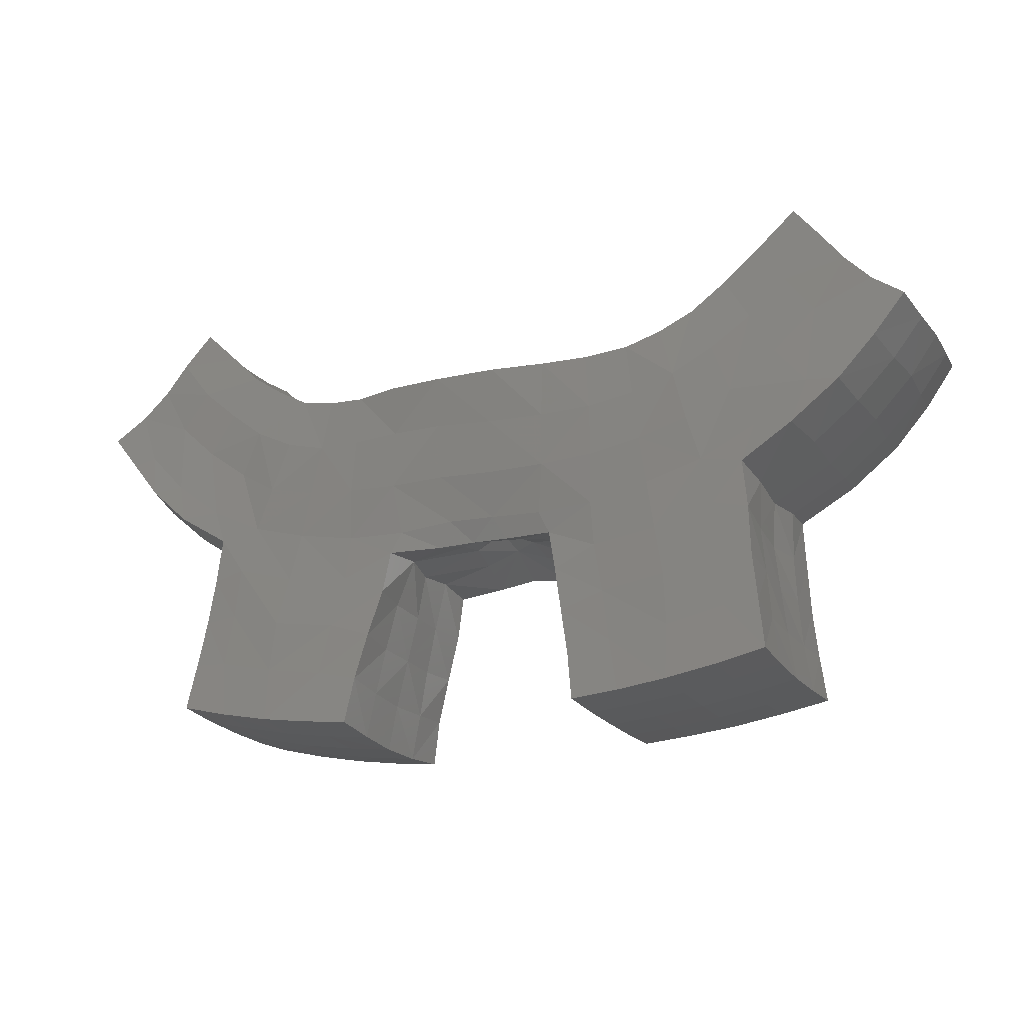
<metadata>
{"format":"stl","ext":"stl","renderer":"f3d","projection":"perspective","resolution":1024,"background":"white","views":[{"elev":-21.5,"azim":26.1,"up":"+Z"}]}
</metadata>
<code>
# stl→obj: 437 verts, 870 faces
v 25.17 -2.548 19.1
v 23.4 -0.016 20.45
v 23.42 -2.383 20.49
v 23.22 -4.789 20.81
v 23.24 -5.114 17.38
v 23.54 -2.629 17.03
v 23.76 -0.008549 17.06
v 24.92 -5.009 19.44
v 25.28 -0.01049 19.15
v 21.49 -2.721 14.93
v 21.66 -0.008262 14.93
v 21.23 -5.206 15.27
v 25.17 2.53 19.17
v 23.56 2.607 17.07
v 23.36 2.343 20.55
v 23.22 4.793 20.82
v 24.91 4.997 19.55
v 23.31 5.11 17.44
v 21.92 4.961 17.85
v 21.35 5.205 15.34
v 21.45 2.692 14.93
v 18.74 5.189 13.37
v 16.57 5.029 13.65
v 19.47 5.045 15.58
v 19.01 2.736 13.05
v 15.96 2.612 11.41
v 15.72 5.057 11.69
v 13.42 4.908 12.35
v 15.83 5.074 9.056
v 14.14 5.107 9.66
v 15.86 2.582 8.829
v 21.9 -4.975 17.83
v 19.46 -5.078 15.58
v 19.03 -2.762 13.04
v 18.57 -5.178 13.36
v 19.02 -0.00819 12.84
v 15.92 -2.619 11.38
v 16.52 -5.025 13.64
v 15.76 -5.088 11.72
v 15.78 -0.008719 11.13
v 15.76 -2.559 8.819
v 15.62 0.004757 8.614
v 19.22 -0.0613 25.58
v 16.99 -2.222 23.8
v 19.19 -2.244 25.69
v 20.63 -2.32 23.75
v 20.63 -0.09664 23.66
v 17.09 2.174 23.77
v 17.05 0.02695 23.68
v 20.64 2.237 23.78
v 19.19 2.053 25.7
v 21.85 -4.752 22.32
v 21.94 -2.339 22.04
v 19.17 -4.528 25.94
v 20.58 -4.687 24.07
v 21.99 -0.007828 21.93
v 21.91 2.287 22.05
v 20.48 4.603 24.11
v 16.91 4.532 24.09
v 19.07 4.417 25.99
v 21.81 4.698 22.38
v 20.02 4.749 19.72
v 18.53 4.739 21.82
v 18.54 -4.779 21.82
v 20.05 -4.779 19.71
v -18.81 -2.16 26.45
v -20.4 -0.004595 24.57
v -20.33 -2.26 24.69
v -20.23 -4.657 24.91
v -18.7 -4.464 26.73
v -16.68 -4.549 24.73
v -16.89 -2.154 24.42
v -16.75 -0.03455 24.3
v -18.8 0.02509 26.37
v -14.99 -4.596 23.01
v -15.12 -2.167 22.76
v -15.14 0.07098 22.63
v -18.78 2.241 26.44
v -16.76 2.124 24.42
v -15.03 2.206 22.69
v -18.7 4.44 26.7
v -16.75 4.491 24.76
v -20.17 4.597 24.92
v -20.38 2.265 24.67
v -13.05 4.679 21.64
v -14.84 4.556 23.02
v -13.29 -0.0387 21.3
v -13.27 2.265 21.39
v -7.6 2.605 19.93
v -4.942 5.251 19.97
v -7.209 5.06 19.94
v -5.325 -0.0009931 20.44
v -5.313 2.84 20.25
v -9.851 0.0218 20.01
v -7.818 0.01658 20.2
v -9.436 4.973 20.12
v -9.437 2.505 19.97
v 1.316 3.014 20.43
v -2.023 5.577 19.91
v -2.348 2.954 20.52
v 4.371 5.386 19.55
v 1.29 5.607 19.74
v 1.32 -0.08944 20.86
v 4.675 -0.02742 20.05
v 4.663 2.79 19.91
v -2.316 0.11 20.81
v 1.236 5.234 16.75
v 7.211 2.569 19.6
v 6.778 5.038 19.52
v 7.017 5.037 16.62
v 4.289 5.124 16.65
v 9.161 2.46 19.53
v 10.92 -0.03764 19.87
v 11.19 2.384 20.08
v 11.21 4.85 20.23
v 9.155 -0.04374 19.61
v 9.159 4.937 19.68
v 7.051 -0.0506 19.67
v 12.03 5.04 17.5
v 9.681 5.011 16.89
v 13.16 2.289 20.85
v 15.12 4.622 22.42
v 13.31 4.732 21.16
v 13.02 -0.01386 20.86
v 15.11 -0.05998 22.1
v 15.09 2.209 22.2
v 16.45 4.819 20.03
v 14.26 4.974 18.61
v -18.37 -4.813 22.55
v -16.33 -4.792 20.72
v -14.36 -4.908 19.13
v -13.19 -4.67 21.7
v -13.32 -2.289 21.38
v -11.36 -4.807 20.6
v -11.34 -2.363 20.42
v -11.54 0.01791 20.35
v -11.34 2.403 20.36
v -12.13 -5.03 17.94
v -9.841 -5.08 17.26
v -9.534 -2.459 19.96
v -9.375 -4.917 20.12
v -11.29 4.823 20.65
v -7.743 -2.582 20.09
v -7.335 -5.069 19.9
v -7.541 -5.045 17.2
v -4.934 -5.096 17.24
v -5.001 -5.307 20.02
v -5.232 -2.823 20.26
v -2.217 -2.986 20.43
v -1.993 -5.603 19.86
v 1.473 -5.607 19.72
v 1.514 -3.097 20.29
v 1.168 -5.266 16.74
v -2.124 -5.193 17.12
v 4.337 -5.169 16.56
v 4.653 -2.798 19.89
v 4.448 -5.31 19.58
v 7.061 -2.622 19.56
v 7.168 -5.102 16.55
v 7.007 -5.128 19.52
v 9.028 -2.523 19.54
v 9.406 -5.04 19.65
v 11.36 -4.925 20.23
v 10.95 -2.426 19.95
v 13.18 -4.778 21.08
v 12.89 -2.326 20.82
v 12.1 -5.12 17.47
v 14.32 -5.017 18.58
v 15 -2.226 22.14
v 16.49 -4.863 20.05
v 15.09 -4.628 22.49
v 17.03 -4.558 24.09
v -25.28 0.007349 20.22
v -23.78 -2.63 18.22
v -25.09 -2.492 20.33
v -23.22 -2.3 21.57
v -23.21 2.322 21.62
v -25.04 2.499 20.4
v -23.8 2.644 18.27
v -23.82 0.01216 18.08
v -23.35 -0.004263 21.47
v -23.26 5.078 18.66
v -24.74 4.944 20.78
v -22.92 4.714 21.96
v -21.78 -0.01573 22.91
v -21.72 2.295 23.04
v -21.71 -2.291 23.03
v -21.45 4.647 23.35
v -18.37 4.759 22.54
v -23.03 -4.74 21.91
v -21.5 -4.671 23.33
v -24.84 -4.955 20.63
v -19.29 -5.175 14.41
v -21.53 -5.181 16.51
v -21.88 -2.734 16.09
v -19.75 -5.003 16.59
v -16.43 -5.035 12.58
v -17.09 -4.98 14.49
v -16.7 -2.62 12.22
v -19.53 -2.688 14.01
v -22 0.02143 16
v -19.57 0.02208 13.95
v -16.59 0.02769 11.98
v -19.55 2.731 14.04
v -16.72 2.674 12.26
v -16.62 0.03884 9.577
v -16.81 -2.557 9.814
v -16.78 2.616 9.802
v -19.33 5.226 14.47
v -16.6 5.143 12.67
v -17.08 5.226 10.21
v -17.12 5.033 14.53
v -14.18 4.986 13.04
v -15.06 5.174 10.52
v -21.56 5.217 16.56
v -19.77 5.039 16.62
v -21.91 2.766 16.14
v -21.94 4.949 18.96
v -23.23 -5.048 18.61
v -21.94 -4.93 18.92
v -17.11 2.627 7.367
v -17.08 0.07003 7.251
v -17.31 5.212 7.631
v -15.4 5.188 7.763
v -17.66 -5.136 5.085
v -17.16 -5.062 7.589
v -17.16 -2.544 7.368
v -15.82 -5.124 4.944
v -17.57 -2.541 4.843
v -18.16 -2.69 2.403
v -18.17 -5.257 2.596
v -18.14 0.02125 2.331
v -17.56 0.1004 4.766
v -17.65 2.714 4.885
v -18.16 2.756 2.385
v -17.73 5.272 5.115
v -18.21 5.359 2.602
v -16.76 -5.034 10.09
v -15 -5.092 10.49
v -15.33 -5.075 7.756
v -7.752 2.718 0.2724
v -7.3 5.117 2.98
v -7.258 2.642 2.774
v -7.341 0.05834 2.668
v -10.32 0.06138 0.5683
v -10.3 2.741 0.6365
v -7.766 -0.02066 0.1832
v -10.23 5.299 0.8603
v -7.704 5.297 0.5273
v -12.97 2.796 1.119
v -12.88 5.336 1.309
v -12.97 0.0726 1.028
v -9.592 5.143 3.624
v -15.61 5.344 1.908
v -15.65 2.756 1.726
v -15.63 0.01304 1.656
v -10.27 -2.636 0.6294
v -10.18 -5.212 0.8568
v -12.85 -5.231 1.299
v -12.96 -2.676 1.109
v -7.67 -5.201 0.5217
v -7.69 -2.673 0.2964
v -15.58 -5.25 1.904
v -15.64 -2.692 1.739
v -12.76 -5.131 4.178
v -5.209 -2.104 10.45
v -2.539 -3.951 10.25
v -5.363 -4.549 10.21
v -5.756 -4.678 7.963
v -6.128 0.1098 7.842
v -5.612 0.004401 10.26
v -6.122 -2.309 7.896
v -2.203 0.1068 11.38
v -2.227 -1.555 11.05
v -6.204 2.439 7.876
v -5.465 2.224 10.48
v -2.4 1.854 11.03
v -5.547 4.676 10.3
v -2.681 4.184 10.33
v -5.946 4.826 7.971
v -6.71 0.07011 5.304
v -6.788 2.541 5.316
v -6.66 5.007 5.489
v -6.741 -2.42 5.318
v -6.515 -4.892 5.472
v -7.266 -2.513 2.776
v -7.202 -5.032 2.99
v -9.539 -5.04 3.607
v 4.436 -4.51 9.818
v 7.189 -4.787 8.573
v 7.036 -4.821 11.01
v 1.608 -3.994 10.1
v 1.449 -1.664 10.89
v 3.875 -4.606 11.05
v 4.372 -2.181 10.18
v 4.918 -2.273 7.698
v 4.873 -4.731 7.593
v 1.443 -0.1846 11.21
v 4.808 -0.004822 10.09
v 5.024 0.03917 7.694
v 4.454 2.143 10.19
v 4.569 4.598 9.951
v 4.774 4.708 7.634
v 1.486 1.626 10.85
v 1.752 4.066 10.13
v 5.053 2.363 7.681
v 7.275 4.818 8.639
v 7.184 4.819 11.21
v 3.949 4.603 11.15
v -0.4044 1.632 11.57
v -0.4251 3.858 10.44
v -0.6116 0.06715 12.17
v -0.5724 -3.708 10.32
v -0.3074 -1.434 11.54
v -4.709 -4.536 11.31
v -1.725 -4.305 11.56
v 5.935 -2.559 0.04608
v 8.479 -5.102 0.3026
v 5.914 -5.086 0.1592
v 5.668 -4.986 2.652
v 8.508 -2.578 0.196
v 5.671 -2.492 2.564
v 5.731 0.01723 2.521
v 5.977 0.02835 0
v 8.535 -0.01804 0.1515
v 5.263 -4.861 5.158
v 5.337 -2.418 5.151
v 5.427 0.02598 5.129
v 5.727 2.531 2.552
v 5.936 2.599 0.04861
v 5.4 2.471 5.129
v 5.667 5.016 2.654
v 8.05 5.023 3.113
v 8.466 5.117 0.3063
v 5.251 4.891 5.17
v 5.909 5.116 0.1628
v 7.654 4.912 5.908
v 7.669 -4.897 5.871
v 8.044 -5 3.107
v 13.92 -5.184 0.9396
v 11.18 -5.155 0.5575
v 11.2 -2.623 0.4314
v 11.31 -5.098 3.433
v 16.59 -5.223 1.431
v 14.43 -5.128 3.972
v 16.52 -2.673 1.277
v 13.94 -2.623 0.8237
v 16.48 0.00482 1.205
v 13.91 0.03407 0.7658
v 13.91 2.654 0.8049
v 16.16 2.583 3.743
v 16.15 -0.02752 3.718
v 16.17 -2.587 3.788
v 16.5 2.679 1.239
v 13.91 5.197 0.9245
v 16.51 5.214 1.356
v 16.21 5.127 3.88
v 14.4 5.13 3.921
v 11.17 5.15 0.5413
v 11.26 5.096 3.41
v 11.2 2.619 0.4242
v 8.525 2.589 0.1873
v 11.24 -0.006222 0.3835
v 16 -5.131 9.134
v 14.1 -5.108 9.657
v 15.98 -2.587 6.358
v 16.07 -5.121 6.54
v 14.2 -5.1 6.838
v 15.87 -0.0135 6.237
v 15.97 2.583 6.307
v 14.2 5.109 6.788
v 15.96 5.082 6.437
v 16.33 -5.169 3.991
v 11.19 -5.095 6.223
v 10.76 -5.006 8.87
v 10.35 -4.946 11.54
v 10 -5.023 14.12
v 7.182 -5.012 13.74
v 4.244 -5.006 13.69
v 1.091 -5.009 13.78
v 0.8916 -4.261 11.41
v -2.01 -4.953 14.05
v -5.074 -4.972 14.08
v 13.47 -4.975 12.29
v 12.75 -5.069 14.78
v 15.23 -4.925 15.97
v 9.728 -5.094 16.84
v 17.77 -4.878 17.72
v -7.831 -4.974 14.28
v -13.2 -5.002 15.28
v -10.51 -4.993 14.6
v -17.84 -4.727 18.53
v -15.45 -4.747 16.72
v -19.94 -4.746 20.54
v -14.15 -4.928 13
v -11.73 -5.001 9.477
v -11.09 -4.904 12.08
v -12.42 -5.111 6.91
v -8.899 -4.916 6.333
v -8.17 -4.771 9.041
v -7.855 -4.765 11.42
v 17.7 4.781 17.72
v 15.25 4.929 15.97
v 12.73 4.968 14.81
v 10.02 4.992 14.21
v 11.01 5.045 6.191
v 10.76 4.989 8.825
v 10.38 4.935 11.6
v 7.23 4.971 13.87
v 4.277 4.977 13.82
v 0.9124 4.353 11.53
v 1.066 5.037 13.91
v -1.805 4.491 11.69
v -2.046 5.06 14.26
v -4.866 4.701 11.48
v -8.06 4.874 11.7
v -8.347 4.893 9.111
v -5.115 5.064 14.3
v -7.845 5.031 14.35
v -11.78 5.079 9.483
v -10.54 5.04 14.63
v -11.14 4.968 12.28
v -13.2 5.066 15.31
v -15.43 4.77 16.73
v -12.39 5.191 6.893
v -15.86 5.234 4.951
v -12.79 5.227 4.18
v -8.968 5.017 6.392
v -17.82 4.77 18.53
v -19.92 4.756 20.55
v -16.34 4.795 20.74
v -14.21 4.888 19.1
v -12.12 5.066 17.94
v -9.969 5.141 17.28
v -7.715 5.085 17.16
v -5.009 5.144 17.13
v -2.03 5.181 17.02
f 1 2 3
f 1 3 4
f 1 5 6
f 1 6 7
f 1 4 8
f 1 8 5
f 1 7 9
f 1 9 2
f 6 10 11
f 6 5 12
f 6 12 10
f 6 11 7
f 13 7 14
f 13 15 2
f 13 16 15
f 13 17 16
f 13 18 17
f 13 2 9
f 13 9 7
f 13 14 18
f 17 19 16
f 17 18 19
f 14 7 11
f 14 20 18
f 14 21 20
f 14 11 21
f 22 23 24
f 22 25 26
f 22 20 21
f 22 24 20
f 22 27 23
f 22 26 27
f 22 21 25
f 27 28 23
f 27 29 30
f 27 31 29
f 27 26 31
f 27 30 28
f 12 5 32
f 12 32 33
f 12 34 10
f 12 35 34
f 12 33 35
f 10 34 36
f 10 36 11
f 35 37 34
f 35 33 38
f 35 39 37
f 35 38 39
f 36 37 40
f 36 25 21
f 36 21 11
f 36 34 37
f 36 26 25
f 36 40 26
f 40 41 42
f 40 37 41
f 40 42 31
f 40 31 26
f 43 44 45
f 43 45 46
f 43 46 47
f 43 48 49
f 43 49 44
f 43 50 51
f 43 51 48
f 43 47 50
f 46 52 53
f 46 54 55
f 46 53 56
f 46 45 54
f 46 56 47
f 46 55 52
f 47 56 57
f 47 57 50
f 51 50 58
f 51 59 48
f 51 58 60
f 51 60 59
f 60 58 59
f 57 58 50
f 57 15 16
f 57 61 58
f 57 2 15
f 57 56 2
f 57 16 61
f 61 62 63
f 61 63 58
f 61 16 62
f 52 3 53
f 52 64 65
f 52 55 64
f 52 4 3
f 52 65 4
f 53 3 2
f 53 2 56
f 4 65 32
f 4 32 8
f 8 32 5
f 66 67 68
f 66 68 69
f 66 69 70
f 66 70 71
f 66 71 72
f 66 73 74
f 66 74 67
f 66 72 73
f 72 71 75
f 72 75 76
f 72 77 73
f 72 76 77
f 73 78 74
f 73 79 78
f 73 80 79
f 73 77 80
f 81 82 83
f 81 79 82
f 81 84 78
f 81 78 79
f 81 83 84
f 80 85 86
f 80 86 82
f 80 77 87
f 80 82 79
f 80 88 85
f 80 87 88
f 89 90 91
f 89 92 93
f 89 94 95
f 89 95 92
f 89 96 97
f 89 97 94
f 89 91 96
f 89 93 90
f 98 99 100
f 98 101 102
f 98 103 104
f 98 105 101
f 98 106 103
f 98 102 99
f 98 100 106
f 98 104 105
f 101 107 102
f 101 108 109
f 101 109 110
f 101 105 108
f 101 110 111
f 101 111 107
f 112 113 114
f 112 109 108
f 112 114 115
f 112 116 113
f 112 115 117
f 112 117 109
f 112 118 116
f 112 108 118
f 117 119 120
f 117 115 119
f 117 110 109
f 117 120 110
f 121 114 113
f 121 122 123
f 121 123 115
f 121 113 124
f 121 125 126
f 121 115 114
f 121 124 125
f 121 126 122
f 122 63 127
f 122 127 128
f 122 128 123
f 122 126 48
f 122 48 59
f 122 59 63
f 48 126 125
f 48 125 49
f 59 58 63
f 75 71 129
f 75 130 131
f 75 132 133
f 75 131 132
f 75 129 130
f 75 133 76
f 77 76 133
f 77 133 87
f 133 134 135
f 133 136 87
f 133 135 136
f 133 132 134
f 87 136 137
f 87 137 88
f 134 138 139
f 134 140 135
f 134 141 140
f 134 139 141
f 134 131 138
f 134 132 131
f 136 135 140
f 136 140 94
f 136 94 97
f 136 97 137
f 88 137 142
f 88 142 85
f 137 96 142
f 137 97 96
f 94 143 95
f 94 140 143
f 140 144 143
f 140 141 144
f 144 145 146
f 144 147 148
f 144 146 147
f 144 139 145
f 144 141 139
f 144 148 143
f 143 92 95
f 143 148 92
f 92 148 149
f 92 106 100
f 92 149 106
f 92 100 93
f 148 150 149
f 148 147 150
f 150 147 146
f 150 151 152
f 150 153 151
f 150 154 153
f 150 146 154
f 150 152 149
f 149 152 103
f 149 103 106
f 93 99 90
f 93 100 99
f 151 153 155
f 151 156 152
f 151 157 156
f 151 155 157
f 157 158 156
f 157 155 159
f 157 160 158
f 157 159 160
f 152 104 103
f 152 156 104
f 156 118 104
f 156 158 118
f 104 108 105
f 104 118 108
f 118 158 161
f 118 161 116
f 158 162 161
f 158 160 162
f 161 162 163
f 161 164 113
f 161 113 116
f 161 163 164
f 164 165 166
f 164 166 124
f 164 163 165
f 164 124 113
f 165 167 168
f 165 163 167
f 165 169 166
f 165 168 170
f 165 171 169
f 165 170 171
f 166 169 125
f 166 125 124
f 169 172 44
f 169 171 172
f 169 44 49
f 169 49 125
f 44 54 45
f 44 172 54
f 54 172 55
f 173 174 175
f 173 175 176
f 173 177 178
f 173 178 179
f 173 179 180
f 173 176 181
f 173 180 174
f 173 181 177
f 178 182 179
f 178 183 182
f 178 184 183
f 178 177 184
f 181 185 186
f 181 187 185
f 181 186 177
f 181 176 187
f 177 186 188
f 177 188 184
f 186 83 188
f 186 84 83
f 186 185 67
f 186 67 84
f 83 189 188
f 83 82 189
f 176 190 191
f 176 175 192
f 176 191 187
f 176 192 190
f 185 187 68
f 185 68 67
f 187 191 69
f 187 69 68
f 67 74 78
f 67 78 84
f 70 69 71
f 193 194 195
f 193 196 194
f 193 197 198
f 193 199 197
f 193 195 200
f 193 198 196
f 193 200 199
f 200 195 201
f 200 201 202
f 200 202 203
f 200 203 199
f 203 204 205
f 203 206 207
f 203 207 199
f 203 208 206
f 203 202 204
f 203 205 208
f 205 204 209
f 205 209 210
f 205 210 211
f 205 211 208
f 210 212 213
f 210 213 214
f 210 209 212
f 210 214 211
f 209 215 216
f 209 217 215
f 209 204 217
f 209 216 212
f 204 202 201
f 204 201 217
f 217 182 215
f 217 180 179
f 217 201 180
f 217 179 182
f 215 182 218
f 215 218 216
f 182 183 218
f 183 184 218
f 195 174 180
f 195 180 201
f 195 219 174
f 195 194 219
f 174 219 192
f 174 192 175
f 192 219 220
f 192 220 190
f 208 221 222
f 208 211 223
f 208 223 221
f 208 222 206
f 211 214 224
f 211 224 223
f 225 226 227
f 225 228 226
f 225 229 230
f 225 231 228
f 225 230 231
f 225 227 229
f 229 232 230
f 229 233 232
f 229 227 222
f 229 222 233
f 233 221 234
f 233 234 235
f 233 235 232
f 233 222 221
f 234 221 223
f 234 223 236
f 234 236 237
f 234 237 235
f 227 207 206
f 227 226 238
f 227 206 222
f 227 238 207
f 207 238 197
f 207 197 199
f 238 239 197
f 238 226 240
f 238 240 239
f 241 242 243
f 241 243 244
f 241 245 246
f 241 244 247
f 241 247 245
f 241 248 249
f 241 249 242
f 241 246 248
f 249 248 242
f 246 250 251
f 246 252 250
f 246 251 248
f 246 245 252
f 248 253 242
f 248 251 253
f 235 237 254
f 235 254 255
f 235 255 256
f 235 256 232
f 257 245 247
f 257 258 259
f 257 259 260
f 257 261 258
f 257 247 262
f 257 260 252
f 257 262 261
f 257 252 245
f 260 259 263
f 260 263 264
f 260 256 252
f 260 264 256
f 252 255 250
f 252 256 255
f 256 264 230
f 256 230 232
f 250 255 254
f 250 254 251
f 263 259 265
f 263 265 228
f 263 231 230
f 263 228 231
f 263 230 264
f 266 267 268
f 266 268 269
f 266 270 271
f 266 269 272
f 266 273 274
f 266 271 273
f 266 274 267
f 266 272 270
f 271 270 275
f 271 275 276
f 271 277 273
f 271 276 277
f 276 278 279
f 276 280 278
f 276 275 280
f 276 279 277
f 275 270 281
f 275 282 283
f 275 281 282
f 275 283 280
f 243 283 282
f 243 242 283
f 243 281 244
f 243 282 281
f 272 284 281
f 272 285 284
f 272 269 285
f 272 281 270
f 281 286 244
f 281 284 286
f 284 287 286
f 284 285 287
f 287 285 288
f 287 288 258
f 287 258 261
f 287 261 262
f 287 262 286
f 286 247 244
f 286 262 247
f 289 290 291
f 289 292 293
f 289 294 292
f 289 295 296
f 289 291 294
f 289 297 290
f 289 296 297
f 289 293 295
f 295 298 299
f 295 293 298
f 295 299 300
f 295 300 296
f 301 302 303
f 301 304 305
f 301 303 306
f 301 298 304
f 301 305 302
f 301 299 298
f 301 300 299
f 301 306 300
f 302 307 303
f 302 308 307
f 302 309 308
f 302 305 309
f 310 279 311
f 310 311 305
f 310 277 279
f 310 305 304
f 310 298 312
f 310 312 273
f 310 304 298
f 310 273 277
f 293 292 313
f 293 312 298
f 293 313 314
f 293 314 312
f 314 274 273
f 314 267 274
f 314 273 312
f 314 313 267
f 267 315 268
f 267 316 315
f 267 313 316
f 317 318 319
f 317 319 320
f 317 321 318
f 317 320 322
f 317 323 324
f 317 324 325
f 317 325 321
f 317 322 323
f 322 326 327
f 322 328 323
f 322 327 328
f 322 320 326
f 323 329 330
f 323 330 324
f 323 331 329
f 323 328 331
f 332 333 334
f 332 329 331
f 332 331 335
f 332 335 333
f 332 336 330
f 332 334 336
f 332 330 329
f 335 331 306
f 335 306 303
f 335 303 337
f 335 337 333
f 303 307 337
f 326 296 327
f 326 297 296
f 326 338 297
f 326 339 338
f 326 320 339
f 327 296 300
f 327 300 328
f 300 306 331
f 300 331 328
f 340 341 342
f 340 343 341
f 340 344 345
f 340 346 344
f 340 342 347
f 340 345 343
f 340 347 346
f 348 349 350
f 348 351 352
f 348 347 349
f 348 352 353
f 348 350 354
f 348 354 351
f 348 353 346
f 348 346 347
f 354 355 356
f 354 350 355
f 354 356 357
f 354 357 351
f 356 355 358
f 356 358 357
f 359 333 360
f 359 361 362
f 359 334 333
f 359 362 334
f 359 350 361
f 359 355 350
f 359 360 355
f 334 362 330
f 334 330 336
f 362 361 363
f 362 324 330
f 362 363 325
f 362 325 324
f 347 342 363
f 347 363 349
f 349 361 350
f 349 363 361
f 342 325 363
f 342 341 318
f 342 318 321
f 342 321 325
f 319 318 320
f 37 364 41
f 37 39 364
f 364 39 365
f 364 366 41
f 364 367 366
f 364 368 367
f 364 365 368
f 41 366 369
f 41 369 42
f 29 31 370
f 29 371 30
f 29 370 372
f 29 372 371
f 372 357 358
f 372 351 357
f 372 370 351
f 372 358 371
f 366 352 369
f 366 353 352
f 366 373 353
f 366 367 373
f 42 370 31
f 42 369 370
f 369 352 351
f 369 351 370
f 367 368 345
f 367 345 373
f 353 344 346
f 353 373 344
f 344 373 345
f 343 338 339
f 343 339 341
f 343 374 338
f 343 368 374
f 343 345 368
f 338 375 290
f 338 290 297
f 338 374 375
f 290 376 291
f 290 375 376
f 291 377 378
f 291 379 294
f 291 376 377
f 291 378 379
f 379 380 381
f 379 153 380
f 379 381 294
f 379 159 155
f 379 378 159
f 379 155 153
f 153 154 382
f 153 382 380
f 154 383 382
f 154 146 383
f 374 368 365
f 374 365 375
f 375 365 384
f 375 384 376
f 365 39 384
f 384 377 376
f 384 385 377
f 384 386 385
f 384 39 38
f 384 38 386
f 378 387 159
f 378 377 387
f 159 387 162
f 159 162 160
f 33 386 38
f 33 388 386
f 33 32 65
f 33 65 388
f 65 170 388
f 65 64 170
f 172 171 170
f 172 64 55
f 172 170 64
f 170 168 386
f 170 386 388
f 168 167 385
f 168 385 386
f 167 377 385
f 167 163 162
f 167 387 377
f 167 162 387
f 146 389 383
f 146 145 389
f 139 390 391
f 139 391 389
f 139 389 145
f 139 138 390
f 131 392 393
f 131 393 390
f 131 390 138
f 131 130 392
f 130 394 392
f 130 129 394
f 71 69 129
f 129 69 191
f 129 191 394
f 191 190 394
f 394 190 220
f 394 196 392
f 394 220 196
f 219 194 220
f 194 196 220
f 197 239 395
f 197 395 198
f 395 239 396
f 395 396 397
f 395 397 391
f 395 393 198
f 395 390 393
f 395 391 390
f 239 240 398
f 239 398 396
f 399 269 400
f 399 400 396
f 399 285 269
f 399 396 398
f 399 288 285
f 399 265 288
f 399 398 265
f 258 288 259
f 240 226 228
f 240 228 265
f 240 265 398
f 265 259 288
f 269 268 400
f 400 401 397
f 400 397 396
f 400 268 401
f 397 389 391
f 397 401 389
f 268 315 401
f 313 292 381
f 313 381 316
f 381 382 316
f 381 292 294
f 381 380 382
f 320 318 339
f 339 318 341
f 316 382 383
f 316 383 315
f 383 401 315
f 383 389 401
f 198 392 196
f 198 393 392
f 23 402 24
f 23 403 402
f 23 28 404
f 23 404 403
f 403 127 402
f 403 128 127
f 403 404 119
f 403 119 128
f 119 123 128
f 119 405 120
f 119 115 123
f 119 404 405
f 371 360 406
f 371 407 30
f 371 358 360
f 371 406 407
f 355 360 358
f 360 337 406
f 360 333 337
f 406 337 307
f 406 307 407
f 407 408 28
f 407 307 308
f 407 308 408
f 407 28 30
f 408 404 28
f 408 308 409
f 408 405 404
f 408 409 405
f 308 410 409
f 308 309 410
f 305 311 411
f 305 411 309
f 411 412 410
f 411 311 413
f 411 413 414
f 411 410 309
f 411 414 412
f 311 279 413
f 279 415 413
f 279 278 415
f 278 416 415
f 278 280 417
f 278 417 416
f 416 418 415
f 416 419 418
f 416 417 420
f 416 421 419
f 416 422 421
f 416 420 422
f 213 423 421
f 213 212 424
f 213 424 423
f 213 420 214
f 213 422 420
f 213 421 422
f 214 420 425
f 214 425 224
f 223 426 236
f 223 224 426
f 224 427 426
f 224 425 427
f 236 426 237
f 237 426 254
f 280 428 417
f 280 283 428
f 417 428 425
f 417 425 420
f 428 283 253
f 428 427 425
f 428 253 427
f 283 242 253
f 427 253 251
f 427 254 426
f 427 251 254
f 212 216 429
f 212 429 424
f 216 218 430
f 216 430 429
f 218 184 430
f 184 188 430
f 188 189 430
f 189 86 431
f 189 429 430
f 189 82 86
f 189 431 429
f 86 432 431
f 86 85 432
f 85 433 432
f 85 142 433
f 434 419 421
f 434 91 435
f 434 142 96
f 434 433 142
f 434 435 419
f 434 421 423
f 434 96 91
f 434 423 433
f 435 91 90
f 435 90 436
f 435 418 419
f 435 436 418
f 436 90 99
f 436 437 414
f 436 99 437
f 436 414 418
f 99 107 437
f 99 102 107
f 437 412 414
f 437 107 412
f 107 410 412
f 107 111 410
f 120 409 110
f 120 405 409
f 127 62 402
f 127 63 62
f 62 16 19
f 62 24 402
f 62 19 24
f 24 19 20
f 18 20 19
f 410 110 409
f 410 111 110
f 413 415 418
f 413 418 414
f 423 424 432
f 423 432 433
f 429 431 432
f 429 432 424

</code>
